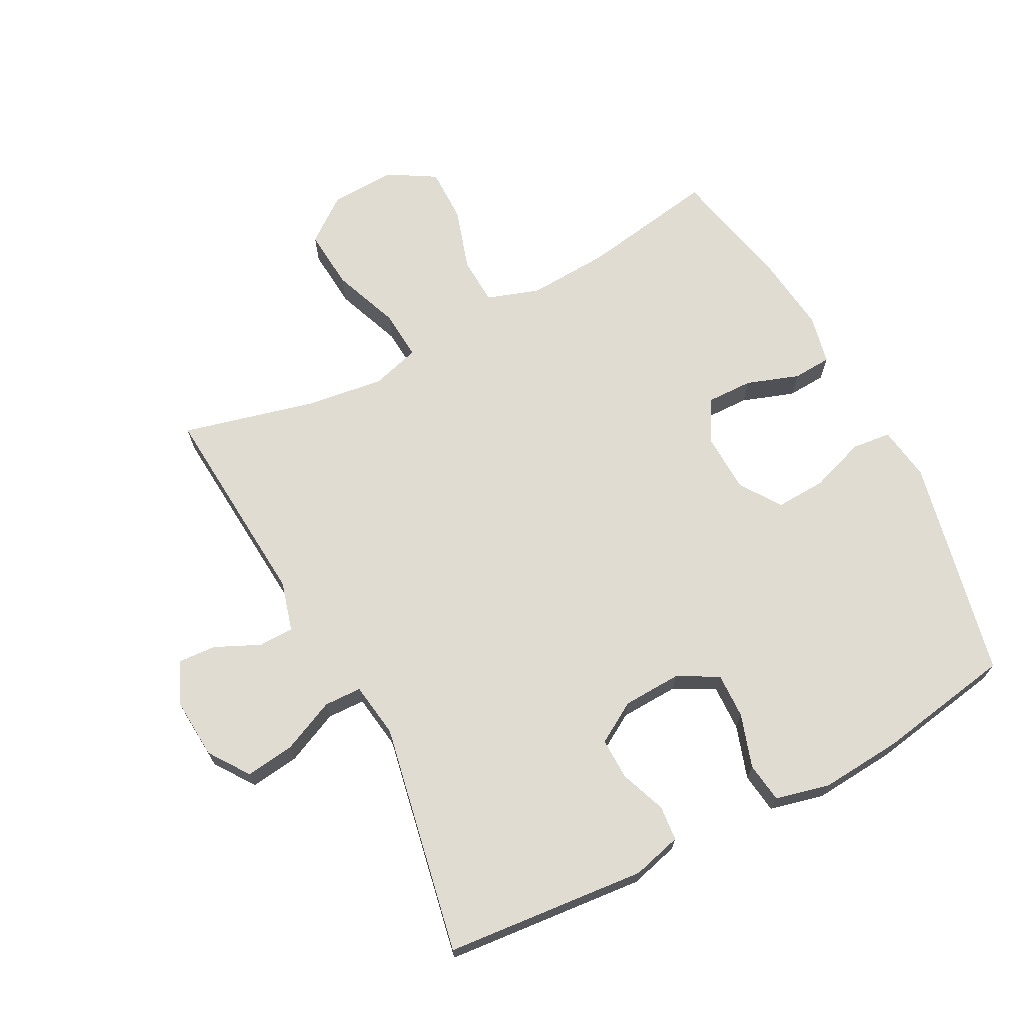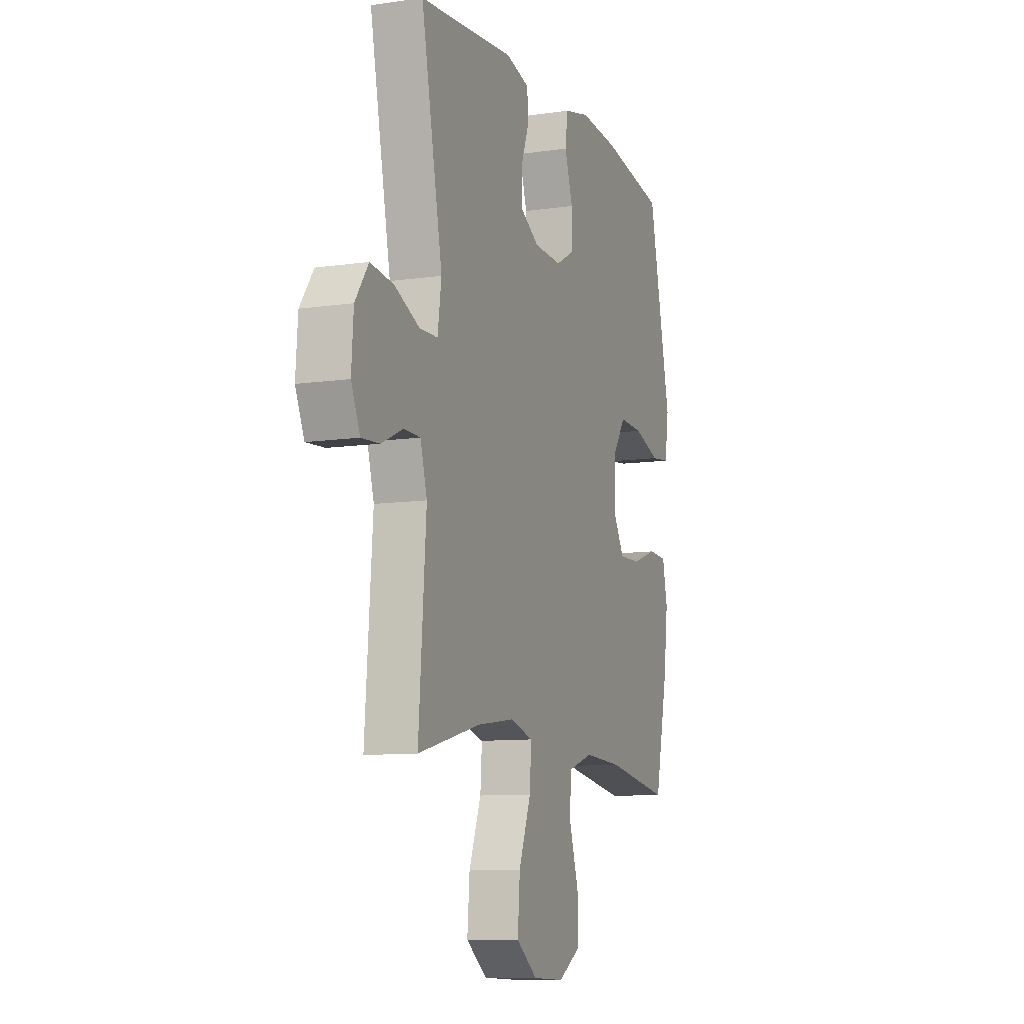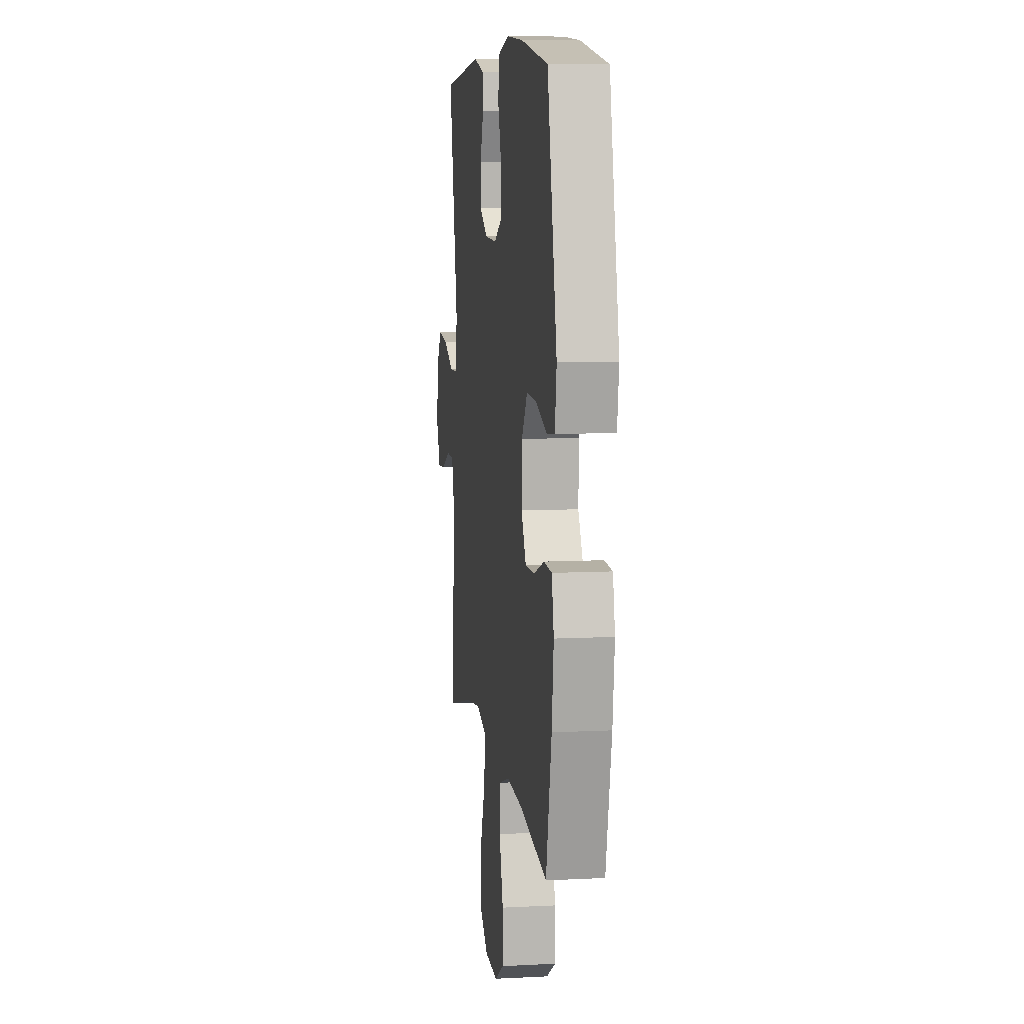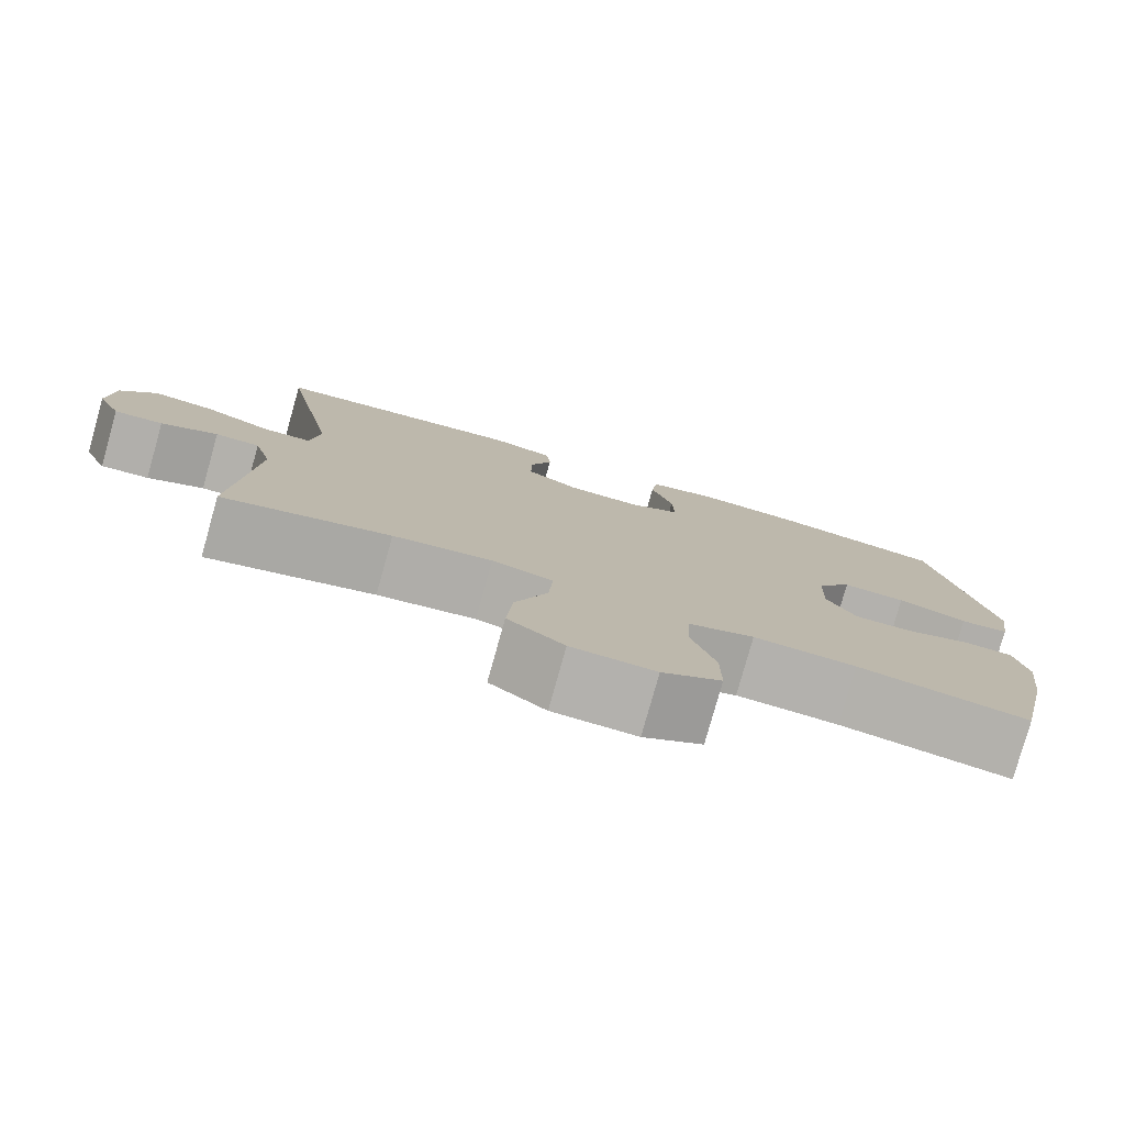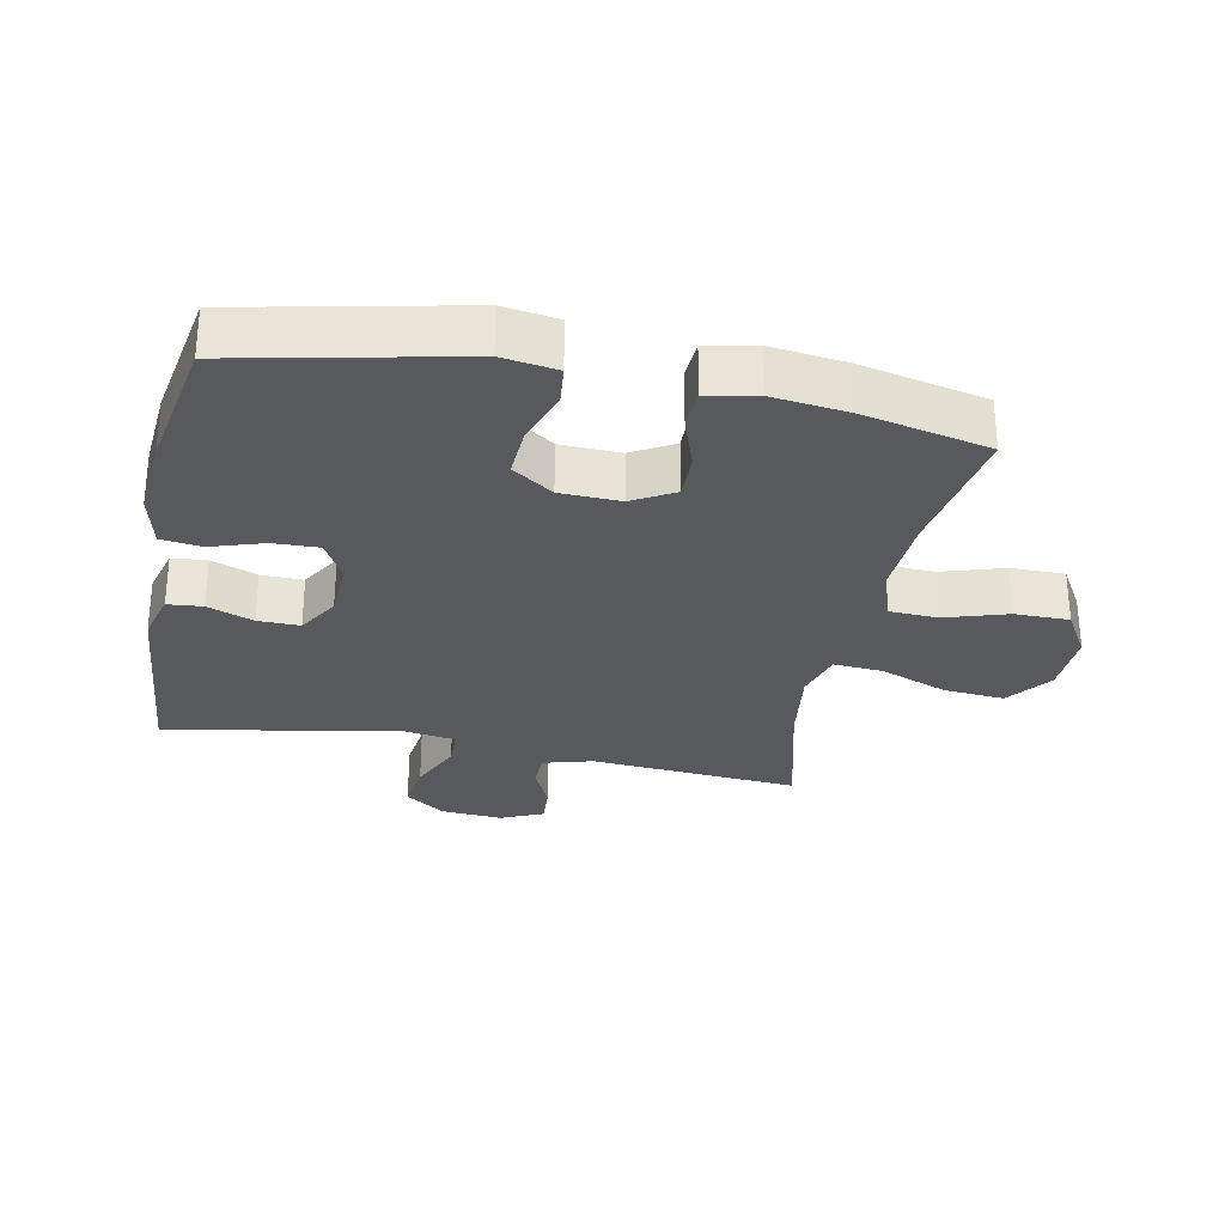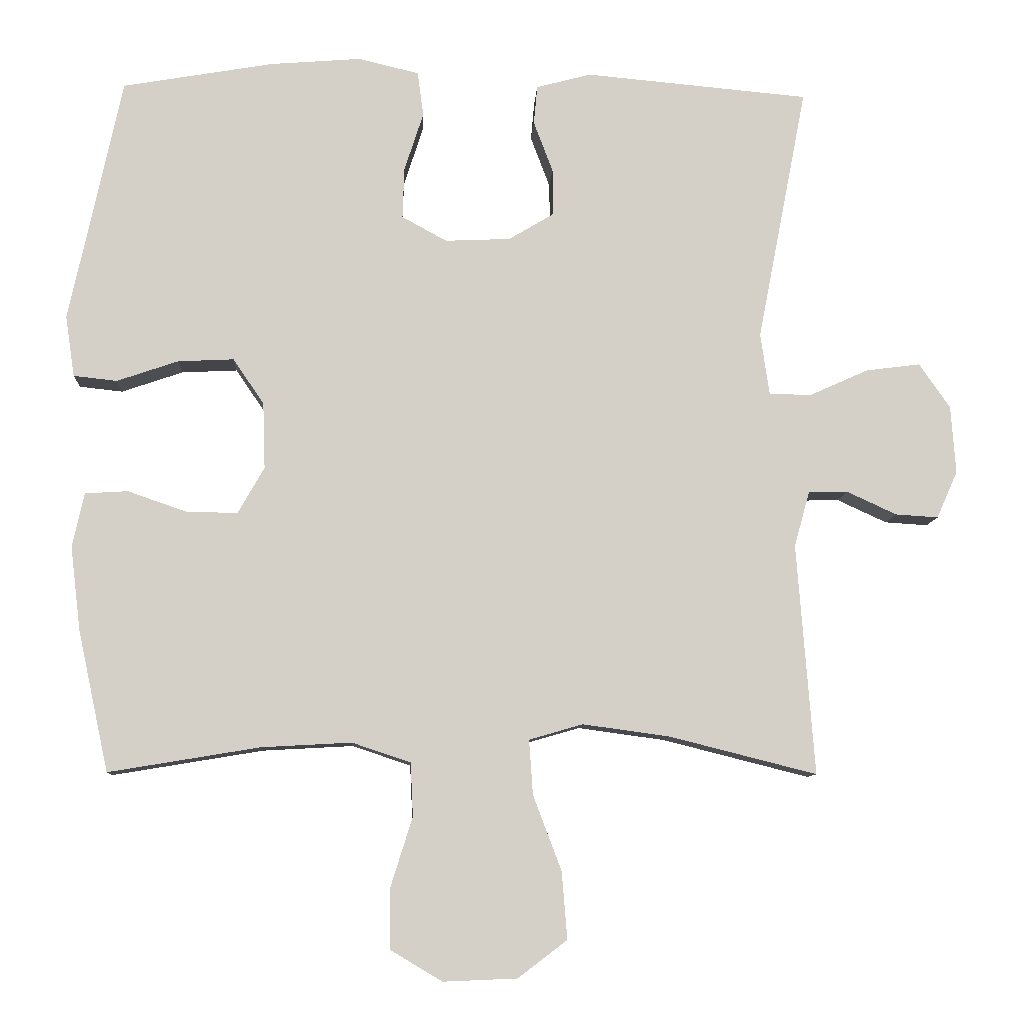
<metadata>
{"format":"obj","ext":"obj","renderer":"f3d","projection":"perspective","resolution":1024,"background":"white","views":[{"elev":69.2,"azim":-27.7,"up":"+Y"},{"elev":-9.7,"azim":-69.1,"up":"+Z"},{"elev":8.4,"azim":82.0,"up":"+Z"},{"elev":-79.0,"azim":-15.7,"up":"+Z"},{"elev":-29.4,"azim":78.6,"up":"+Y"},{"elev":-9.1,"azim":177.1,"up":"+Z"}]}
</metadata>
<code>
o path3066
v 0.5545 0.0375 -0.2664
v 0.5689 0.0375 -0.1473
v 0.5523 0.0375 -0.06987
v 0.4913 0.0375 -0.06622
v 0.4086 0.0375 -0.09502
v 0.3353 0.0375 -0.09655
v 0.2976 0.0375 -0.03077
v 0.3009 0.0375 0.06355
v 0.3449 0.0375 0.1279
v 0.4242 0.0375 0.1241
v 0.5113 0.0375 0.09432
v 0.5729 0.0375 0.1011
v 0.5858 0.0375 0.1874
v 0.5113 0.0375 0.536
v 0.2969 0.0375 0.573
v 0.1679 0.0375 0.5832
v 0.08189 0.0375 0.5627
v 0.07333 0.0375 0.4992
v 0.1005 0.0375 0.4155
v 0.1028 0.0375 0.3434
v 0.03899 0.0375 0.3085
v -0.0536 0.0375 0.3125
v -0.1181 0.0375 0.3511
v -0.1171 0.0375 0.417
v -0.08976 0.0375 0.4894
v -0.09486 0.0375 0.5445
v -0.1729 0.0375 0.565
v -0.4907 0.0375 0.536
v -0.4203 0.0375 0.1729
v -0.4331 0.0375 0.08573
v -0.4925 0.0375 0.0841
v -0.5764 0.0375 0.1218
v -0.6535 0.0375 0.1317
v -0.6976 0.0375 0.06828
v -0.7044 0.0375 -0.0279
v -0.675 0.0375 -0.09472
v -0.6142 0.0375 -0.09084
v -0.5434 0.0375 -0.05815
v -0.4878 0.0375 -0.0593
v -0.4659 0.0375 -0.1378
v -0.4907 0.0375 -0.4657
v -0.2812 0.0375 -0.4129
v -0.1578 0.0375 -0.3961
v -0.08158 0.0375 -0.4182
v -0.08706 0.0375 -0.4961
v -0.1273 0.0375 -0.6021
v -0.1351 0.0375 -0.6976
v -0.06513 0.0375 -0.7505
v 0.03936 0.0375 -0.7548
v 0.1132 0.0375 -0.7109
v 0.113 0.0375 -0.6251
v 0.08216 0.0375 -0.5267
v 0.08567 0.0375 -0.4508
v 0.1687 0.0375 -0.4231
v 0.2968 0.0375 -0.4301
v 0.5113 0.0375 -0.4657
v 0.5545 -0.0375 -0.2664
v 0.5689 -0.0375 -0.1473
v 0.5523 -0.0375 -0.06987
v 0.4913 -0.0375 -0.06622
v 0.4086 -0.0375 -0.09502
v 0.3353 -0.0375 -0.09655
v 0.2976 -0.0375 -0.03077
v 0.3009 -0.0375 0.06355
v 0.3449 -0.0375 0.1279
v 0.4242 -0.0375 0.1241
v 0.5113 -0.0375 0.09432
v 0.5729 -0.0375 0.1011
v 0.5858 -0.0375 0.1874
v 0.5113 -0.0375 0.536
v 0.2969 -0.0375 0.573
v 0.1679 -0.0375 0.5832
v 0.08189 -0.0375 0.5627
v 0.07333 -0.0375 0.4992
v 0.1005 -0.0375 0.4155
v 0.1028 -0.0375 0.3434
v 0.03899 -0.0375 0.3085
v -0.0536 -0.0375 0.3125
v -0.1181 -0.0375 0.3511
v -0.1171 -0.0375 0.417
v -0.08976 -0.0375 0.4894
v -0.09486 -0.0375 0.5445
v -0.1729 -0.0375 0.565
v -0.4907 -0.0375 0.536
v -0.4203 -0.0375 0.1729
v -0.4331 -0.0375 0.08573
v -0.4925 -0.0375 0.0841
v -0.5764 -0.0375 0.1218
v -0.6535 -0.0375 0.1317
v -0.6976 -0.0375 0.06828
v -0.7044 -0.0375 -0.0279
v -0.675 -0.0375 -0.09472
v -0.6142 -0.0375 -0.09084
v -0.5434 -0.0375 -0.05815
v -0.4878 -0.0375 -0.0593
v -0.4659 -0.0375 -0.1378
v -0.4907 -0.0375 -0.4657
v -0.2812 -0.0375 -0.4129
v -0.1578 -0.0375 -0.3961
v -0.08158 -0.0375 -0.4182
v -0.08706 -0.0375 -0.4961
v -0.1273 -0.0375 -0.6021
v -0.1351 -0.0375 -0.6976
v -0.06513 -0.0375 -0.7505
v 0.03936 -0.0375 -0.7548
v 0.1132 -0.0375 -0.7109
v 0.113 -0.0375 -0.6251
v 0.08216 -0.0375 -0.5267
v 0.08567 -0.0375 -0.4508
v 0.1687 -0.0375 -0.4231
v 0.2968 -0.0375 -0.4301
v 0.5113 -0.0375 -0.4657
v -0.06513 0.0375 -0.7505
v 0.03936 0.0375 -0.7548
v 0.1132 0.0375 -0.7109
v -0.1351 0.0375 -0.6976
v 0.113 0.0375 -0.6251
v -0.1273 0.0375 -0.6021
v 0.08216 0.0375 -0.5267
v -0.08706 0.0375 -0.4961
v 0.08567 0.0375 -0.4508
v 0.08567 0.0375 -0.4508
v -0.08158 0.0375 -0.4182
v -0.08158 0.0375 -0.4182
v 0.1687 0.0375 -0.4231
v 0.2968 0.0375 -0.4301
v 0.5113 0.0375 -0.4657
v 0.5113 0.0375 -0.4657
v -0.4907 0.0375 -0.4657
v -0.4907 0.0375 -0.4657
v -0.2812 0.0375 -0.4129
v -0.1578 0.0375 -0.3961
v 0.5545 0.0375 -0.2664
v 0.5689 0.0375 -0.1473
v -0.4659 0.0375 -0.1378
v 0.5523 0.0375 -0.06987
v 0.5523 0.0375 -0.06987
v -0.4878 0.0375 -0.0593
v -0.4878 0.0375 -0.0593
v 0.4086 0.0375 -0.09502
v 0.3353 0.0375 -0.09655
v 0.3353 0.0375 -0.09655
v 0.2976 0.0375 -0.03077
v 0.4913 0.0375 -0.06622
v -0.7044 0.0375 -0.0279
v -0.675 0.0375 -0.09472
v -0.675 0.0375 -0.09472
v -0.6142 0.0375 -0.09084
v -0.5434 0.0375 -0.05815
v 0.3009 0.0375 0.06355
v -0.6976 0.0375 0.06828
v 0.3449 0.0375 0.1279
v -0.6535 0.0375 0.1317
v -0.6535 0.0375 0.1317
v -0.4331 0.0375 0.08573
v -0.4331 0.0375 0.08573
v -0.4925 0.0375 0.0841
v -0.5764 0.0375 0.1218
v -0.4203 0.0375 0.1729
v 0.4242 0.0375 0.1241
v 0.5113 0.0375 0.09432
v 0.5729 0.0375 0.1011
v 0.5729 0.0375 0.1011
v 0.5858 0.0375 0.1874
v 0.03899 0.0375 0.3085
v -0.0536 0.0375 0.3125
v 0.1028 0.0375 0.3434
v 0.1028 0.0375 0.3434
v -0.1181 0.0375 0.3511
v 0.1005 0.0375 0.4155
v -0.1171 0.0375 0.417
v 0.07333 0.0375 0.4992
v -0.08976 0.0375 0.4894
v -0.4907 0.0375 0.536
v -0.4907 0.0375 0.536
v -0.09486 0.0375 0.5445
v -0.09486 0.0375 0.5445
v 0.08189 0.0375 0.5627
v 0.08189 0.0375 0.5627
v 0.5113 0.0375 0.536
v 0.5113 0.0375 0.536
v -0.1729 0.0375 0.565
v 0.2969 0.0375 0.573
v 0.1679 0.0375 0.5832
v -0.06513 -0.0375 -0.7505
v 0.03936 -0.0375 -0.7548
v 0.1132 -0.0375 -0.7109
v -0.1351 -0.0375 -0.6976
v 0.113 -0.0375 -0.6251
v -0.1273 -0.0375 -0.6021
v 0.08216 -0.0375 -0.5267
v -0.08706 -0.0375 -0.4961
v 0.08567 -0.0375 -0.4508
v 0.08567 -0.0375 -0.4508
v -0.08158 -0.0375 -0.4182
v -0.08158 -0.0375 -0.4182
v 0.1687 -0.0375 -0.4231
v 0.2968 -0.0375 -0.4301
v 0.5113 -0.0375 -0.4657
v 0.5113 -0.0375 -0.4657
v -0.4907 -0.0375 -0.4657
v -0.4907 -0.0375 -0.4657
v -0.2812 -0.0375 -0.4129
v -0.1578 -0.0375 -0.3961
v 0.5545 -0.0375 -0.2664
v 0.5689 -0.0375 -0.1473
v -0.4659 -0.0375 -0.1378
v 0.5523 -0.0375 -0.06987
v 0.5523 -0.0375 -0.06987
v -0.4878 -0.0375 -0.0593
v -0.4878 -0.0375 -0.0593
v 0.4086 -0.0375 -0.09502
v 0.3353 -0.0375 -0.09655
v 0.3353 -0.0375 -0.09655
v 0.2976 -0.0375 -0.03077
v 0.4913 -0.0375 -0.06622
v -0.7044 -0.0375 -0.0279
v -0.675 -0.0375 -0.09472
v -0.675 -0.0375 -0.09472
v -0.6142 -0.0375 -0.09084
v -0.5434 -0.0375 -0.05815
v 0.3009 -0.0375 0.06355
v -0.6976 -0.0375 0.06828
v 0.3449 -0.0375 0.1279
v -0.6535 -0.0375 0.1317
v -0.6535 -0.0375 0.1317
v -0.4331 -0.0375 0.08573
v -0.4331 -0.0375 0.08573
v -0.4925 -0.0375 0.0841
v -0.5764 -0.0375 0.1218
v -0.4203 -0.0375 0.1729
v 0.4242 -0.0375 0.1241
v 0.5113 -0.0375 0.09432
v 0.5729 -0.0375 0.1011
v 0.5729 -0.0375 0.1011
v 0.5858 -0.0375 0.1874
v 0.03899 -0.0375 0.3085
v -0.0536 -0.0375 0.3125
v 0.1028 -0.0375 0.3434
v 0.1028 -0.0375 0.3434
v -0.1181 -0.0375 0.3511
v 0.1005 -0.0375 0.4155
v -0.1171 -0.0375 0.417
v 0.07333 -0.0375 0.4992
v -0.08976 -0.0375 0.4894
v -0.4907 -0.0375 0.536
v -0.4907 -0.0375 0.536
v -0.09486 -0.0375 0.5445
v -0.09486 -0.0375 0.5445
v 0.08189 -0.0375 0.5627
v 0.08189 -0.0375 0.5627
v 0.5113 -0.0375 0.536
v 0.5113 -0.0375 0.536
v -0.1729 -0.0375 0.565
v 0.2969 -0.0375 0.573
v 0.1679 -0.0375 0.5832
f 229 210 227
f 190 191 192
f 188 185 190
f 185 189 190
f 221 210 229
f 218 220 217
f 217 221 223
f 191 190 189
f 197 213 215
f 236 233 234
f 221 217 220
f 216 206 208
f 198 212 213
f 203 207 201
f 195 197 215
f 254 245 248
f 187 189 186
f 204 195 215
f 210 207 227
f 242 239 255
f 198 213 197
f 192 193 195
f 237 215 222
f 244 256 250
f 238 215 237
f 227 204 238
f 204 207 203
f 231 241 246
f 246 243 254
f 237 222 239
f 206 212 205
f 239 224 255
f 224 239 222
f 232 233 236
f 193 197 195
f 254 243 245
f 186 189 185
f 204 215 238
f 256 242 255
f 252 224 232
f 212 206 216
f 207 204 227
f 193 192 191
f 223 221 230
f 225 223 230
f 246 241 243
f 205 212 198
f 255 224 252
f 252 232 236
f 231 238 241
f 242 256 244
f 230 221 229
f 205 198 199
f 227 238 231
f 48 49 105 104
f 49 50 106 105
f 47 48 104 103
f 50 51 107 106
f 46 47 103 102
f 51 52 108 107
f 45 46 102 101
f 52 122 194 108
f 124 45 101 196
f 53 54 110 109
f 55 128 200 111
f 130 42 98 202
f 54 55 111 110
f 43 44 100 99
f 42 43 99 98
f 56 1 57 112
f 1 2 58 57
f 40 41 97 96
f 2 137 209 58
f 139 40 96 211
f 5 142 214 61
f 6 7 63 62
f 4 5 61 60
f 3 4 60 59
f 35 147 219 91
f 36 37 93 92
f 37 38 94 93
f 38 39 95 94
f 7 8 64 63
f 34 35 91 90
f 8 9 65 64
f 154 34 90 226
f 156 31 87 228
f 32 33 89 88
f 31 32 88 87
f 29 30 86 85
f 10 11 67 66
f 11 163 235 67
f 12 13 69 68
f 9 10 66 65
f 21 22 78 77
f 168 21 77 240
f 22 23 79 78
f 19 20 76 75
f 23 24 80 79
f 18 19 75 74
f 24 25 81 80
f 175 29 85 247
f 25 177 249 81
f 179 18 74 251
f 13 181 253 69
f 26 27 83 82
f 27 28 84 83
f 14 15 71 70
f 16 17 73 72
f 15 16 72 71
f 157 155 138
f 118 120 119
f 116 118 113
f 113 118 117
f 149 157 138
f 146 145 148
f 145 151 149
f 119 117 118
f 125 143 141
f 164 162 161
f 149 148 145
f 144 136 134
f 126 141 140
f 131 129 135
f 123 143 125
f 182 176 173
f 115 114 117
f 132 143 123
f 138 155 135
f 170 183 167
f 126 125 141
f 120 123 121
f 165 150 143
f 172 178 184
f 166 165 143
f 155 166 132
f 132 131 135
f 159 174 169
f 174 182 171
f 165 167 150
f 134 133 140
f 167 183 152
f 152 150 167
f 160 164 161
f 121 123 125
f 182 173 171
f 114 113 117
f 132 166 143
f 184 183 170
f 180 160 152
f 140 144 134
f 135 155 132
f 121 119 120
f 151 158 149
f 153 158 151
f 174 171 169
f 133 126 140
f 183 180 152
f 180 164 160
f 159 169 166
f 170 172 184
f 158 157 149
f 133 127 126
f 155 159 166

</code>
